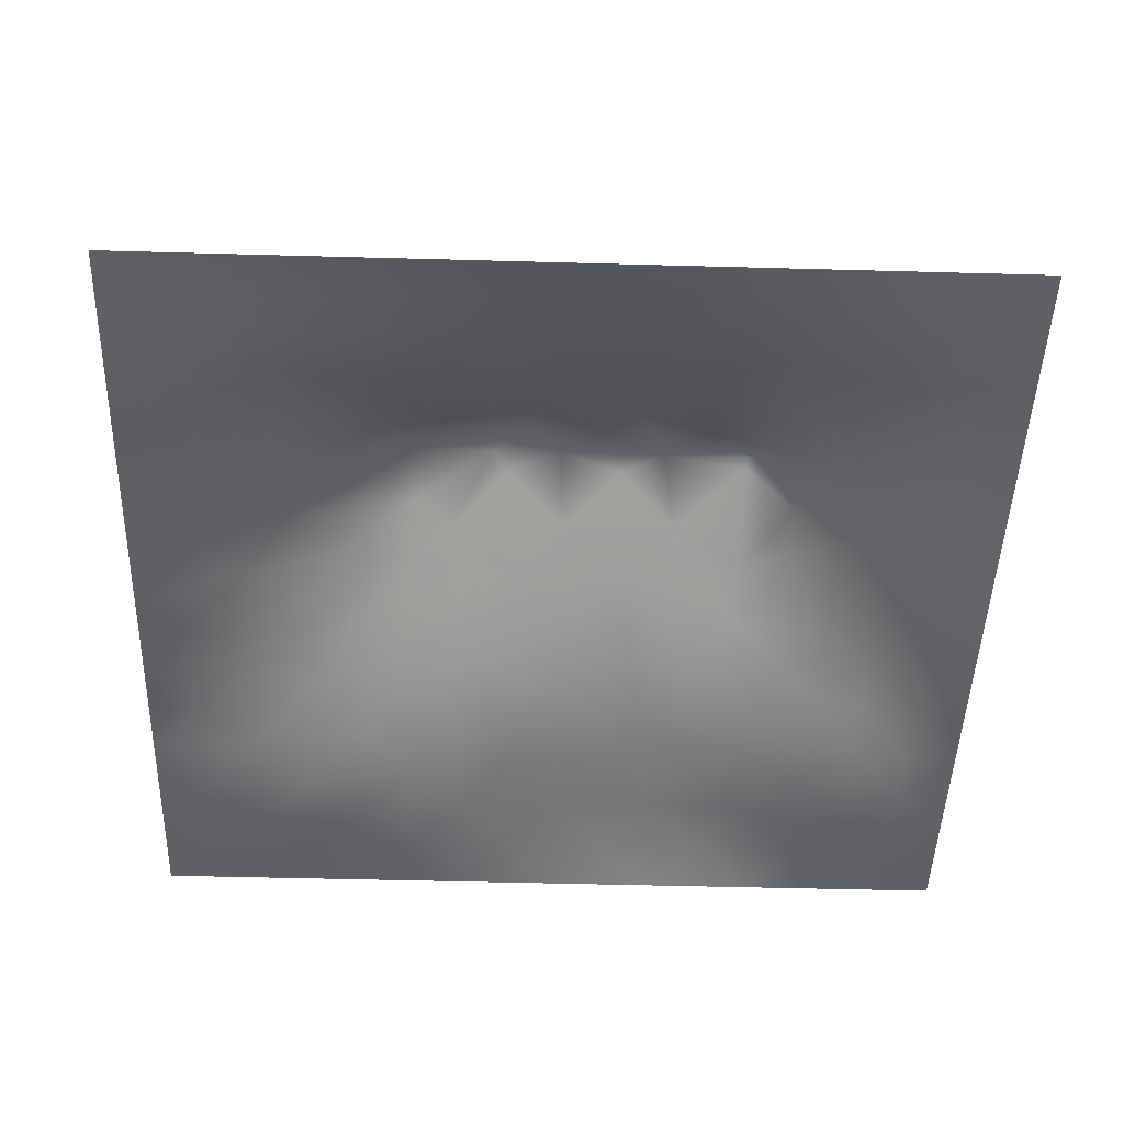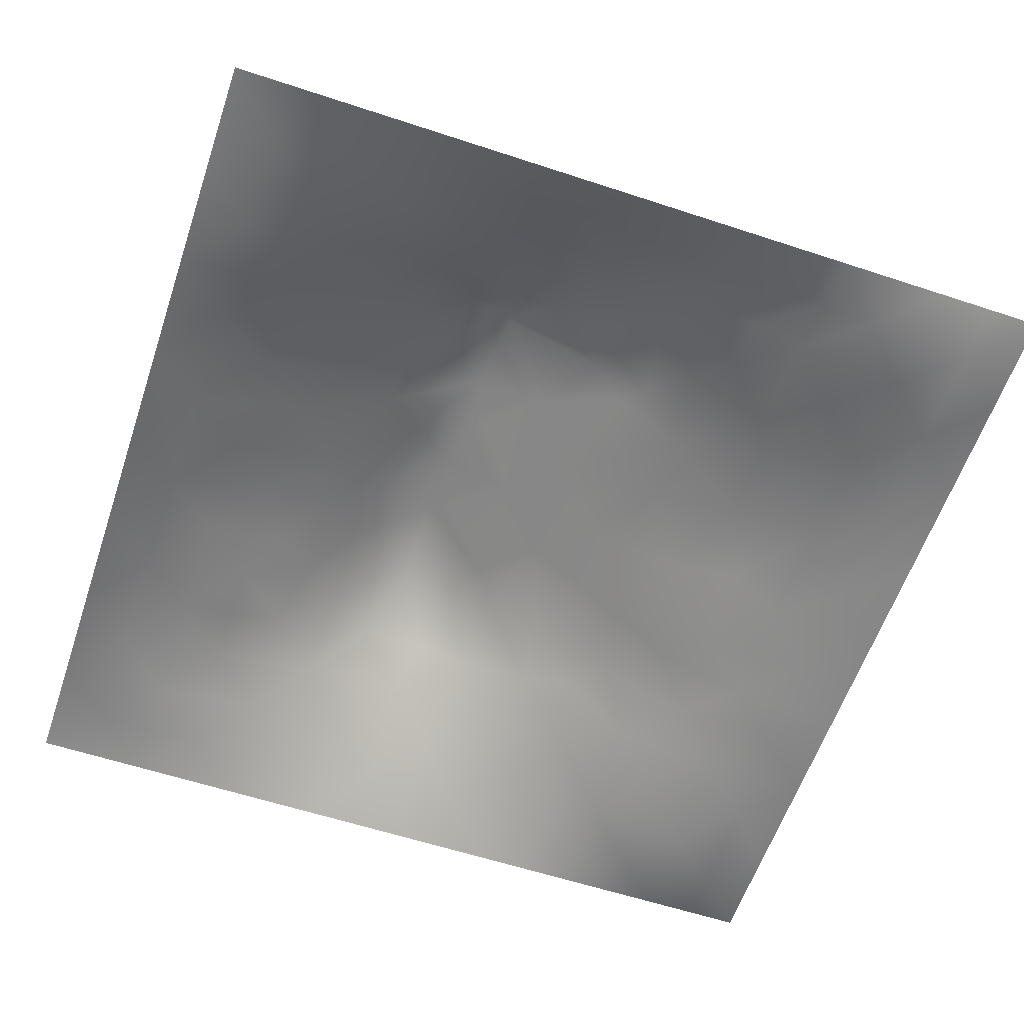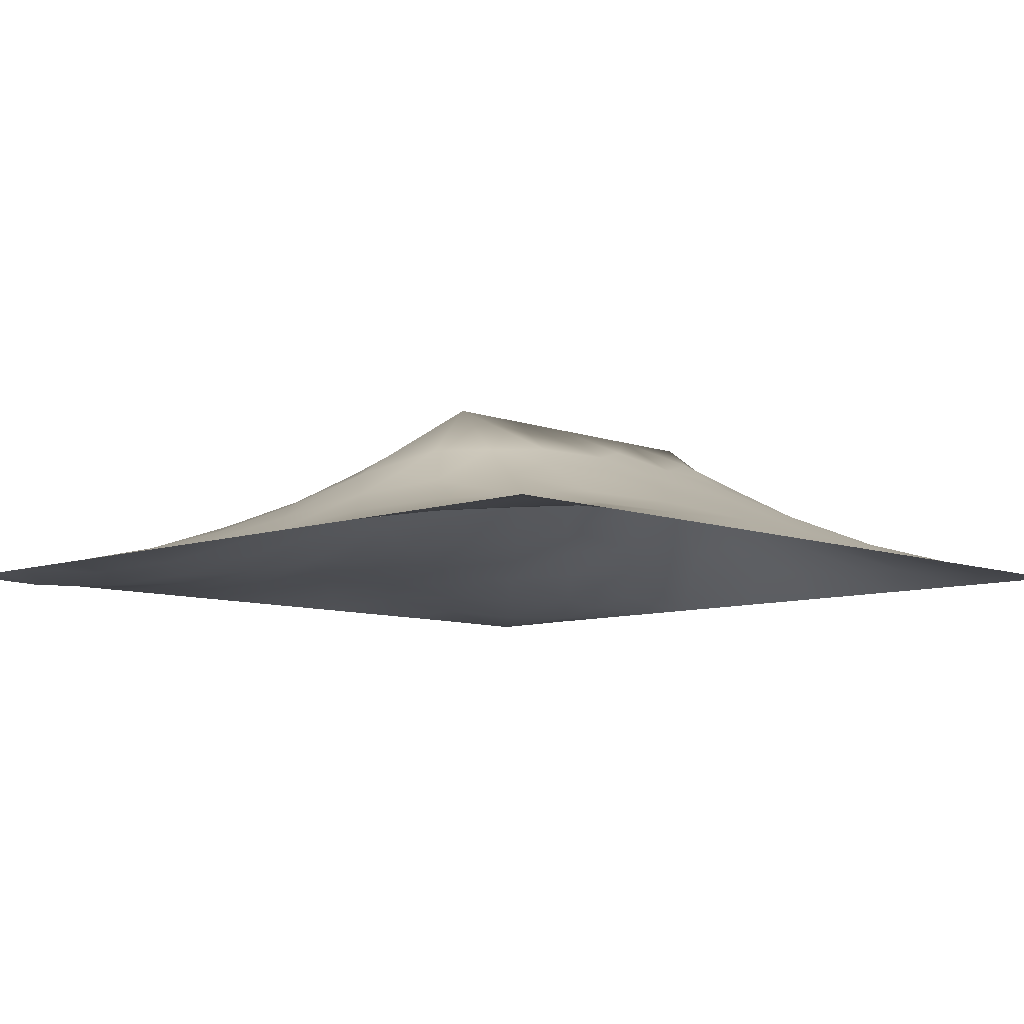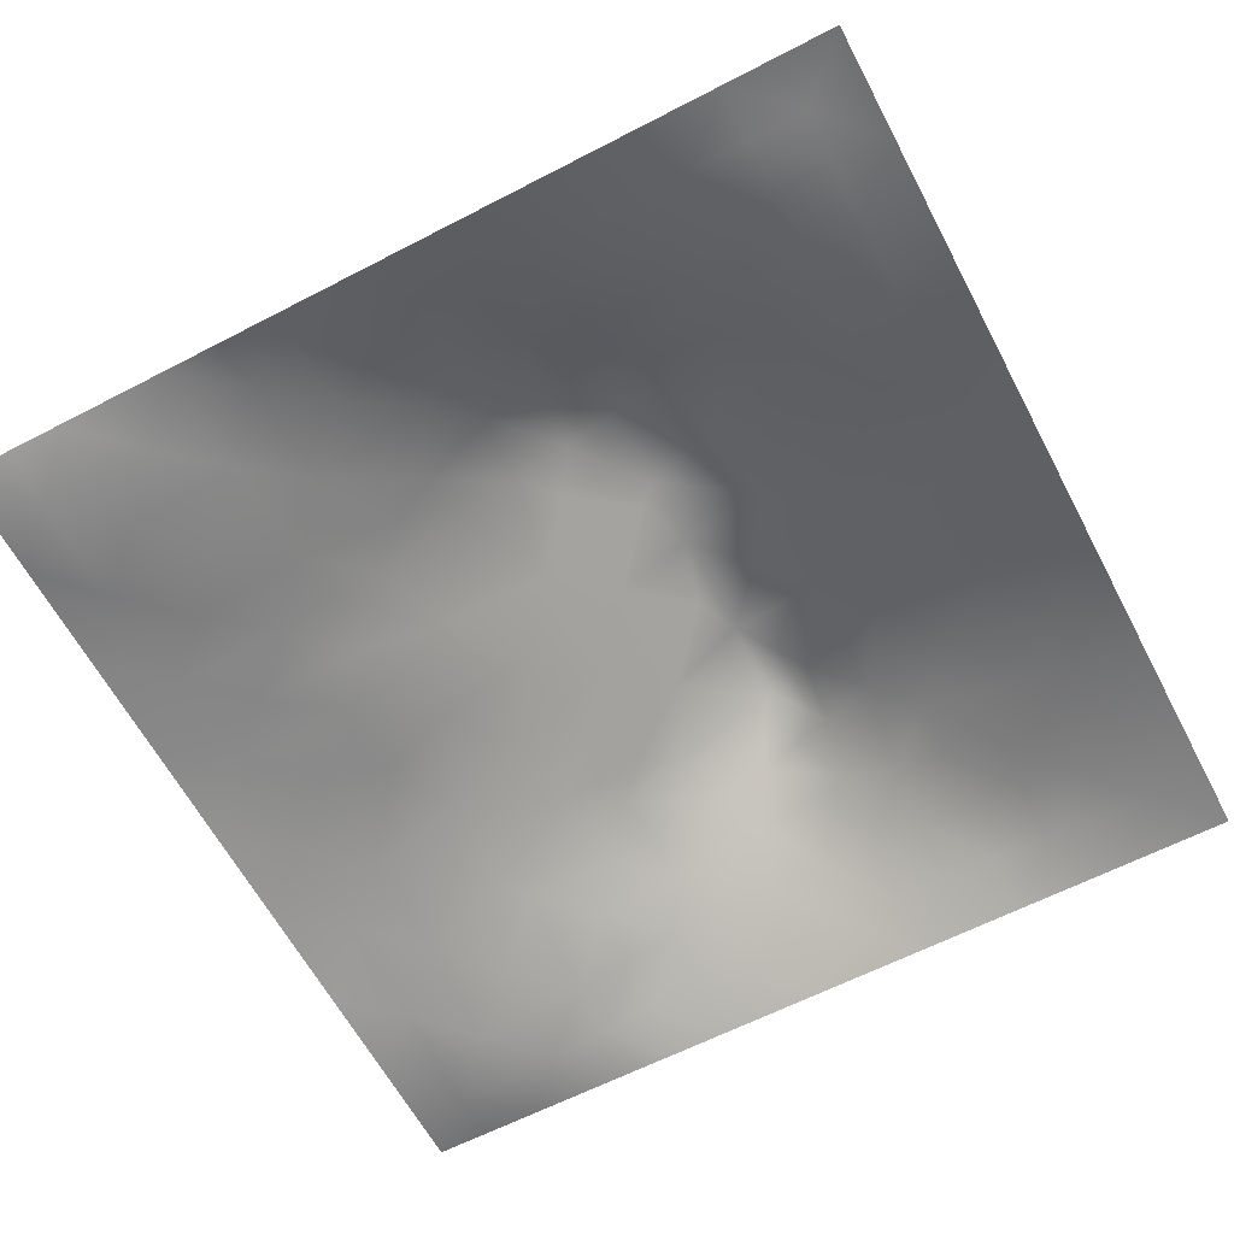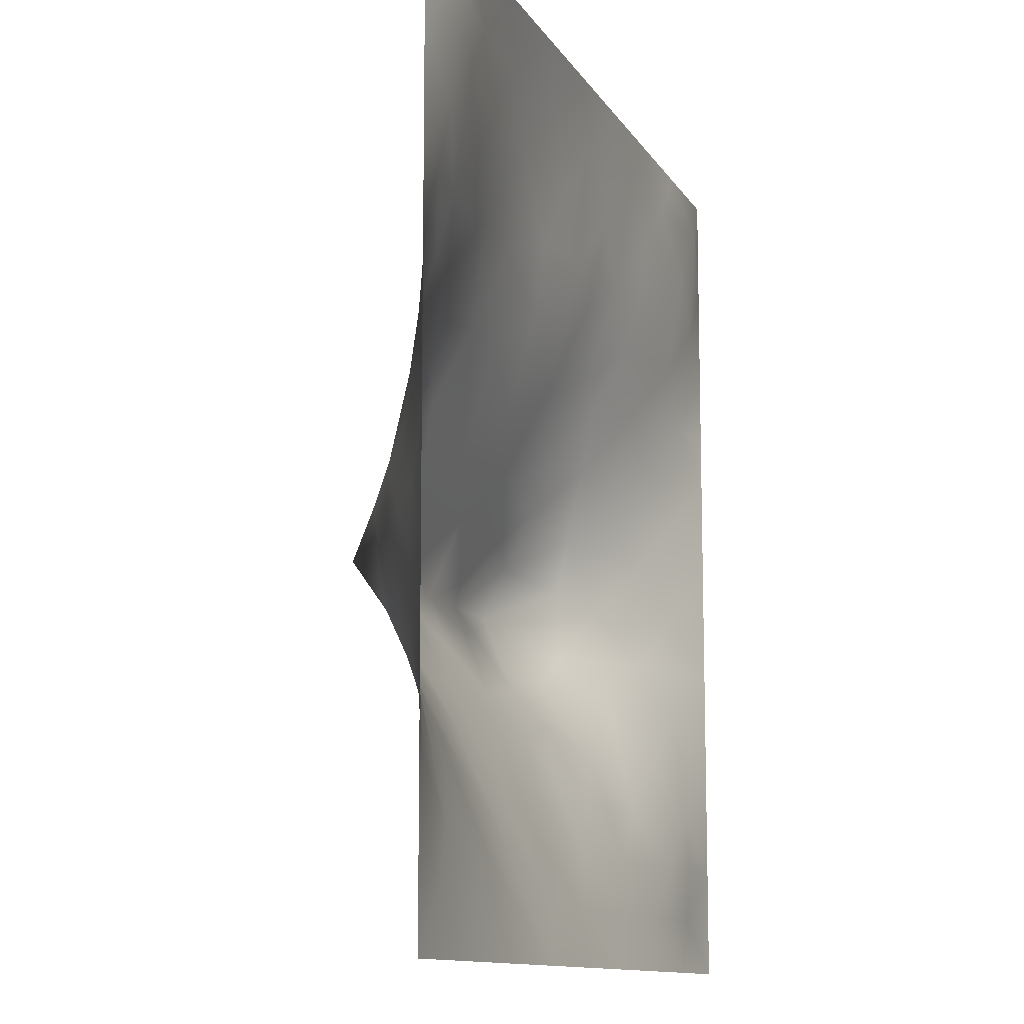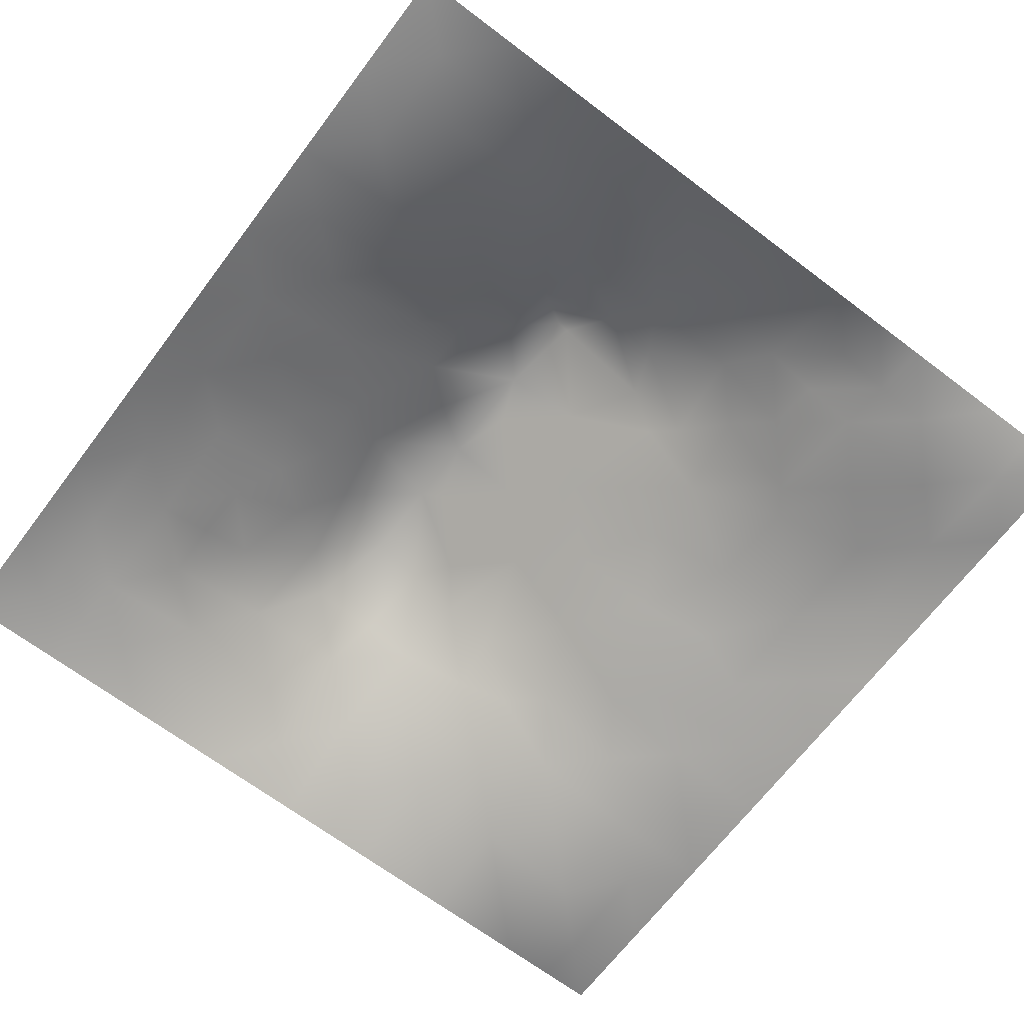
<metadata>
{"format":"obj","ext":"obj","renderer":"f3d","projection":"perspective","resolution":1024,"background":"white","views":[{"elev":-47.1,"azim":-1.8,"up":"+Z"},{"elev":-59.6,"azim":71.3,"up":"+Z"},{"elev":-8.4,"azim":-45.8,"up":"+Z"},{"elev":-62.1,"azim":-62.2,"up":"+Z"},{"elev":-11.4,"azim":109.2,"up":"+Y"},{"elev":-67.7,"azim":52.9,"up":"+Z"}]}
</metadata>
<code>
v -0 0 -0
v 1 0 -0
v -0 1 0
v 1 1 0
v 0.5011 0.4927 0.1472
v -0 0.5 0
v 0.5 1 0
v 1 0.5 0
v 0.5 -0 0
v 0.2513 0.7438 0.02597
v 0.7516 0.7446 0.03775
v 0.2455 0.249 0.07823
v 0.7573 0.2493 0.08456
v 0.75 0 0
v 0.25 0 0
v 1 0.75 0
v 1 0.25 0
v 0.25 1 0
v 0.75 1 0
v 0 0.25 0
v 0 0.75 -0
v 0.3635 0.2213 0.08433
v 0 0.6875 -0
v 0.2357 0.5146 0.1073
v 0.8193 0.2494 0.06724
v 0.8862 0.3737 0.06848
v 0.6264 0.1257 0.04928
v 0.8865 0.4364 0.07031
v 0.876 0.1259 0.02054
v 0.3756 0.1265 0.04596
v 0.1261 0.1261 0.01384
v 0.4931 0.2519 0.105
v 0.8818 0.6241 0.05026
v 0.6306 0.6164 0.09133
v 0.874 0.873 -0.001767
v 0.3767 0.8696 0.01158
v 0.2581 0.5965 0.08072
v 0.1265 0.8724 -0.0114
v 0.1219 0.6236 0.0405
v 0.6256 0.8725 0.03013
v 0.1204 0.3748 0.05343
v 0.2508 0.1266 0.0332
v 0.8754 0.7467 0.01622
v 0.8804 0.2497 0.04744
v 0.2519 0.8706 0.001718
v 0.75 0.8727 0.01926
v 0.1238 0.2507 0.0357
v 0.1261 0.7462 0.007806
v 0.3197 0.5906 0.1023
v 0.5879 0.3045 0.1292
v 0.2521 0.8062 0.008528
v 0.8852 0.4988 0.06698
v 0.4375 0.762 0.03567
v 0.2343 0.4543 0.1215
v 0 0.375 0
v 0.501 0.8705 0.0244
v 0.5018 0.6148 0.09212
v 0.2367 0.3722 0.119
v 0.1202 0.4989 0.05318
v 0.3661 0.4959 0.1456
v 0.6308 0.2501 0.104
v 0.5009 0.1266 0.04987
v 0.4975 0.411 0.1847
v 0 0.625 0
v 0 0.875 0
v 0 0.125 0
v 0.625 1 0
v 0.875 1 0
v 0.125 1 0
v 0.375 1 0
v 1 0.375 0
v 1 0.125 0
v 1 0.875 0
v 1 0.625 0
v 0.375 0 0
v 0.125 0 0
v 0.875 0 0
v 0.625 0 0
v 0.7509 0.1273 0.03386
v 0.6366 0.4937 0.1472
v 0.7757 0.5144 0.1181
v 0.0611 0.3129 0.02228
v 0.1769 0.4364 0.09052
v 0.1824 0.3123 0.07085
v 0.05999 0.4372 0.02695
v 0.6876 0.9374 0.01829
v 0.6881 0.8076 0.03167
v 0.5628 0.9359 0.01445
v 0.06166 0.6864 0.01502
v 0.1876 0.6826 0.03247
v 0.06118 0.5616 0.02207
v 0.1885 0.9357 -0.003306
v 0.1896 0.8073 0.000519
v 0.06269 0.9371 -0.0115
v 0.4355 0.5549 0.1189
v 0.9378 0.7487 0.008523
v 0.5089 0.7151 0.05586
v 0.3144 0.8059 0.01803
v 0.4382 0.9352 0.01101
v 0.9368 0.8107 -0.00296
v 0.8122 0.8089 0.01482
v 0.9372 0.937 -0.008833
v 0.8777 0.188 0.03326
v 0.5675 0.5535 0.1197
v 0.7201 0.4241 0.179
v 0.8292 0.5903 0.07705
v 0.8159 0.6835 0.04496
v 0.9423 0.5617 0.03084
v 0.3193 0.6947 0.05505
v 0.6918 0.579 0.1084
v 0.4314 0.4325 0.1747
v 0.1882 0.06243 0.01649
v 0.06256 0.0626 0.01051
v 0.1869 0.1881 0.04094
v 0.3132 0.06285 0.02142
v 0.3124 0.1907 0.05878
v 0.4381 0.06268 0.02601
v 0.8123 0.06414 0.009946
v 0.9374 0.06285 0.004317
v -0 0.5625 0
v 0.5698 0.4322 0.1751
v 0.5266 0.7971 0.03859
v 0.5647 0.1888 0.07755
v 0.691 0.1884 0.06854
v 0.563 0.06405 0.02273
v 0.9408 0.3126 0.02785
v 0.824 0.3106 0.0878
v 0.9423 0.4369 0.03343
v 0.3136 0.9349 0.000707
v 0.9407 0.25 0.02501
v 0.8154 0.1888 0.04539
v 0.8177 0.3695 0.1093
v 0.6878 0.0634 0.02053
v 0.06323 0.1256 0.005899
v 0.9398 0.1876 0.0205
v 0.4375 0.1889 0.07639
v 0.0632 0.1883 0.009771
v 0.3816 0.7599 0.0343
v 0.9404 0.6871 0.02092
v 0.3707 0.3177 0.1311
v 0.06329 0.8106 -0.005102
v 0.8124 0.9365 0.006956
v 0.1819 0.561 0.07141
v 0.7725 0.6456 0.07111
v 0.3201 0.5302 0.1298
v 0.7204 0.4118 0.1848
v 0.3206 0.4101 0.1848
v 0.7197 0.7666 0.03811
v 0.8824 0.3119 0.0574
v 0.6215 0.4115 0.1848
v 1 0.6875 0
v 0.287 0.3306 0.122
v 0.7195 0.6064 0.09619
v 0.7247 0.2985 0.1166
v 0.6729 0.6613 0.07271
v 0.3261 0.2769 0.103
v 0.2801 0.6518 0.06329
v 0.7194 0.5373 0.1274
v 0.6137 0.7648 0.05037
v 0.3204 0.4684 0.158
v 0.4154 0.4107 0.1847
v 0.5439 0.3512 0.1526
v 0.7789 0.4529 0.1385
v 0.1256 0.06273 0.01032
v 0.4165 0.2585 0.1041
v 0.4274 0.8076 0.02703
v 0.8283 0.4805 0.1034
v 0.9429 0.3746 0.03364
v 0.6575 0.3011 0.1267
v 0.4147 0.6523 0.07453
v -0 0.9375 0
v 1 0.9375 0
v 0.5906 0.6663 0.07425
v 0.1784 0.3736 0.0852
v 0.4568 0.3028 0.1299
v 0.249 0.1888 0.05257
v 0.6872 0.3554 0.1536
v 0.7533 0.3624 0.1377
v 0.8782 0.6853 0.03288
f 1 113 66
f 81 153 158
f 84 174 41
f 164 112 31
f 98 138 36
f 144 153 106
f 117 115 75
f 27 123 125
f 164 134 113
f 134 137 66
f 134 66 113
f 112 42 31
f 31 137 134
f 12 114 176
f 62 125 123
f 164 31 134
f 76 112 164
f 76 113 1
f 76 164 113
f 15 112 76
f 15 115 112
f 75 115 15
f 136 30 117
f 9 125 117
f 116 22 156
f 30 115 117
f 32 165 136
f 165 22 136
f 176 42 116
f 22 30 136
f 176 114 42
f 116 30 22
f 42 112 115
f 114 31 42
f 12 116 156
f 12 176 116
f 152 12 156
f 83 58 54
f 140 165 175
f 140 156 165
f 145 24 160
f 174 83 41
f 175 165 32
f 165 156 22
f 162 175 32
f 161 140 175
f 63 161 175
f 147 140 161
f 140 152 156
f 111 161 63
f 147 160 54
f 39 91 143
f 115 30 42
f 95 49 145
f 60 161 111
f 170 138 109
f 58 147 54
f 147 152 140
f 147 161 160
f 84 152 58
f 58 152 147
f 85 55 41
f 174 58 83
f 85 41 83
f 82 137 47
f 84 12 152
f 84 58 174
f 47 114 84
f 84 114 12
f 47 84 41
f 82 47 41
f 55 82 41
f 20 137 82
f 20 66 137
f 55 20 82
f 59 85 83
f 111 5 60
f 89 48 21
f 24 59 83
f 93 45 38
f 109 98 10
f 38 94 141
f 45 129 18
f 70 18 129
f 65 141 94
f 166 138 53
f 122 53 97
f 95 170 49
f 122 97 159
f 98 36 129
f 157 90 37
f 166 99 36
f 166 36 138
f 45 51 98
f 101 35 46
f 51 10 98
f 93 48 10
f 45 98 129
f 114 47 31
f 92 45 18
f 92 18 69
f 137 31 47
f 38 45 92
f 94 69 3
f 48 38 141
f 171 94 3
f 65 94 171
f 21 141 65
f 142 46 35
f 48 141 21
f 95 60 5
f 64 39 89
f 90 10 48
f 93 10 51
f 93 51 45
f 93 38 48
f 37 143 24
f 143 90 39
f 60 145 160
f 109 10 157
f 23 89 21
f 64 89 23
f 120 91 64
f 6 91 120
f 129 36 70
f 91 39 64
f 99 70 36
f 6 55 85
f 24 83 54
f 154 127 178
f 132 178 127
f 24 143 59
f 24 54 160
f 37 24 145
f 60 95 145
f 37 145 49
f 157 37 49
f 37 90 143
f 109 157 49
f 157 10 90
f 170 109 49
f 109 138 98
f 97 170 57
f 170 53 138
f 5 111 63
f 57 95 104
f 60 160 161
f 116 42 30
f 121 5 63
f 104 95 5
f 57 104 173
f 97 57 173
f 57 170 95
f 87 46 40
f 97 53 170
f 9 117 75
f 28 128 52
f 33 52 108
f 135 130 44
f 150 121 63
f 159 87 40
f 86 46 142
f 119 29 118
f 44 130 149
f 34 173 104
f 77 119 118
f 40 46 86
f 155 173 34
f 110 34 104
f 11 144 107
f 63 162 150
f 110 153 155
f 135 44 103
f 110 155 34
f 77 2 119
f 135 103 29
f 80 104 5
f 80 110 104
f 150 80 121
f 135 72 17
f 158 110 80
f 132 26 28
f 167 106 81
f 85 59 6
f 107 106 33
f 74 108 8
f 8 108 128
f 43 179 96
f 33 106 52
f 139 96 179
f 39 90 89
f 144 155 153
f 136 62 32
f 144 106 107
f 48 89 90
f 11 155 144
f 38 92 94
f 148 101 46
f 107 179 43
f 43 35 101
f 52 128 108
f 100 43 96
f 151 96 139
f 100 35 43
f 7 99 88
f 56 166 122
f 16 100 96
f 102 35 100
f 68 142 102
f 40 86 88
f 142 35 102
f 148 46 87
f 69 94 92
f 19 86 142
f 67 88 86
f 56 122 40
f 159 155 148
f 122 159 40
f 159 148 87
f 148 155 11
f 148 11 101
f 159 97 173
f 159 173 155
f 56 40 88
f 122 166 53
f 56 88 99
f 56 99 166
f 7 70 99
f 67 7 88
f 19 67 86
f 68 19 142
f 73 102 100
f 4 68 102
f 172 4 102
f 73 172 102
f 16 73 100
f 151 16 96
f 74 151 139
f 162 63 175
f 178 177 154
f 126 26 149
f 131 25 13
f 103 131 29
f 130 17 126
f 126 71 168
f 126 168 26
f 128 71 8
f 91 6 59
f 167 28 52
f 168 28 26
f 132 127 26
f 105 146 163
f 168 71 128
f 168 128 28
f 59 143 91
f 126 17 71
f 101 11 43
f 135 17 130
f 107 43 11
f 131 13 79
f 127 149 26
f 169 50 61
f 13 25 127
f 79 13 124
f 27 124 61
f 123 50 32
f 167 132 28
f 163 132 167
f 167 52 106
f 163 167 81
f 163 81 158
f 150 105 80
f 150 50 177
f 29 119 135
f 105 163 158
f 105 158 80
f 121 80 5
f 50 150 162
f 150 146 105
f 149 127 44
f 50 162 32
f 133 14 79
f 133 27 78
f 124 154 61
f 154 169 61
f 126 149 130
f 154 13 127
f 169 177 50
f 133 124 27
f 124 13 154
f 123 27 61
f 125 62 117
f 123 61 50
f 132 163 178
f 146 178 163
f 62 136 117
f 125 78 27
f 118 79 14
f 9 78 125
f 14 133 78
f 77 118 14
f 119 2 72
f 103 44 25
f 131 79 118
f 79 124 133
f 25 44 127
f 29 131 118
f 103 25 131
f 123 32 62
f 158 153 110
f 106 153 81
f 177 146 150
f 177 169 154
f 177 178 146
f 72 135 119
f 139 179 33
f 179 107 33
f 108 74 33
f 139 33 74

</code>
